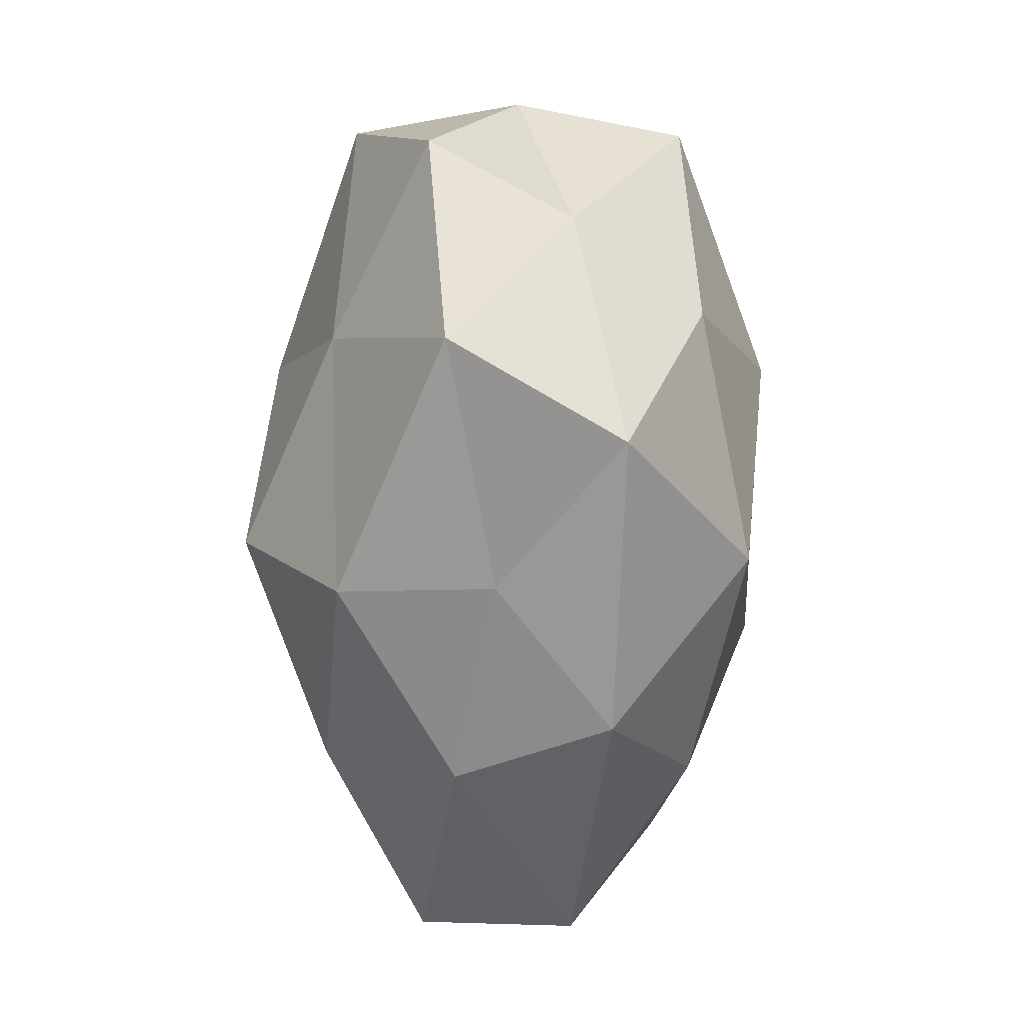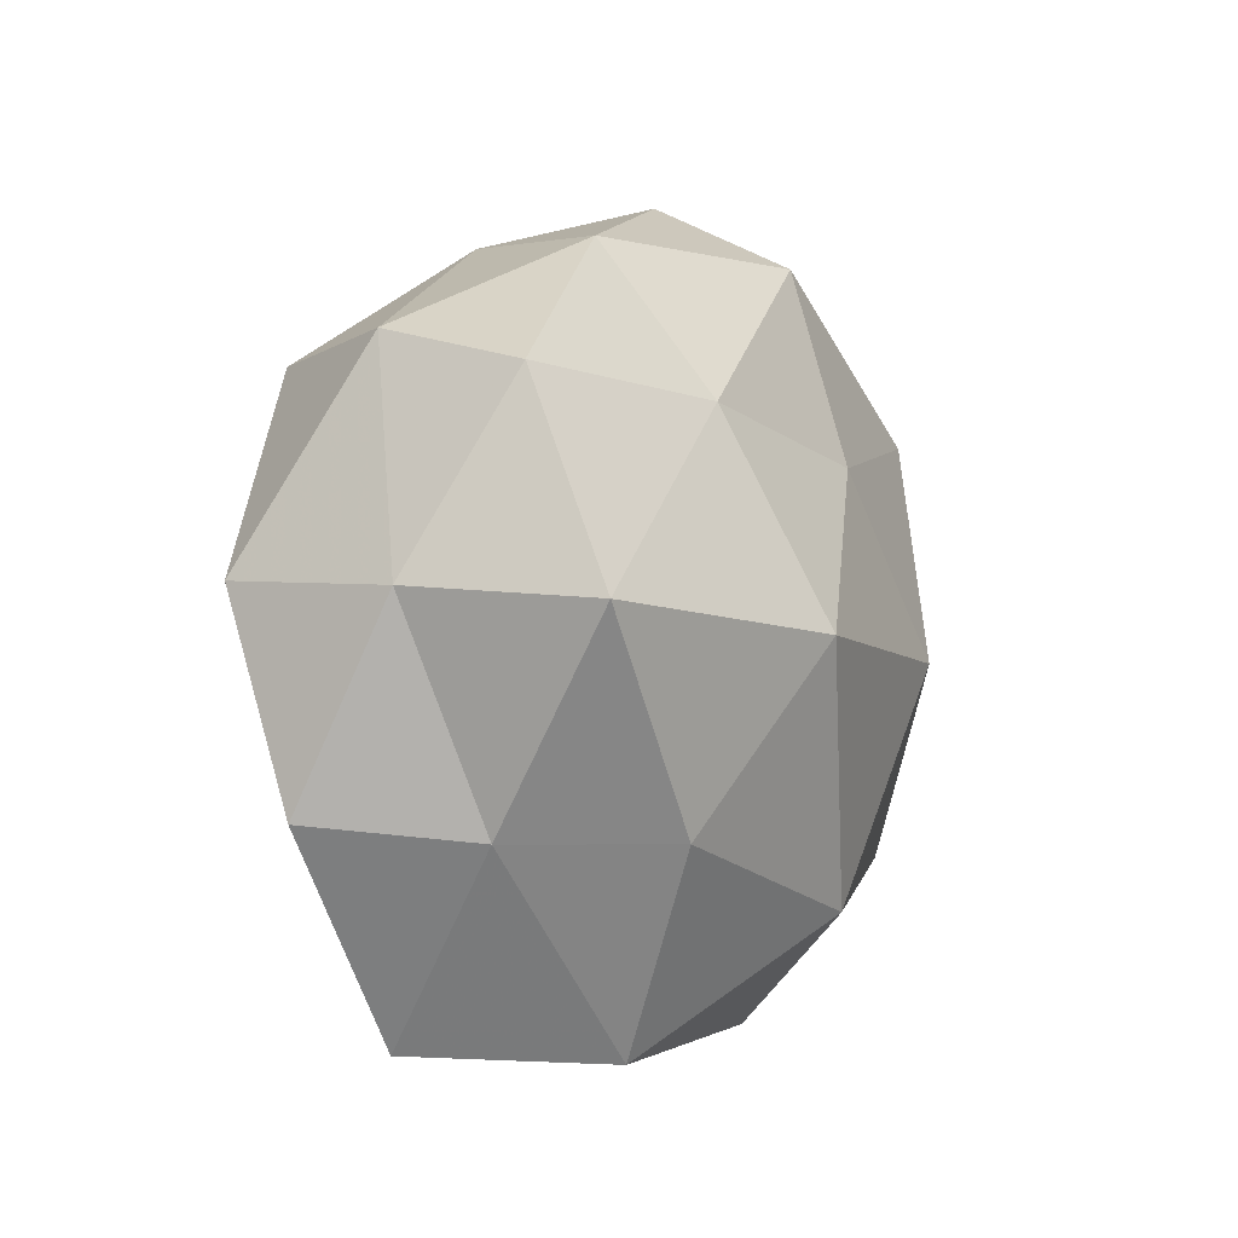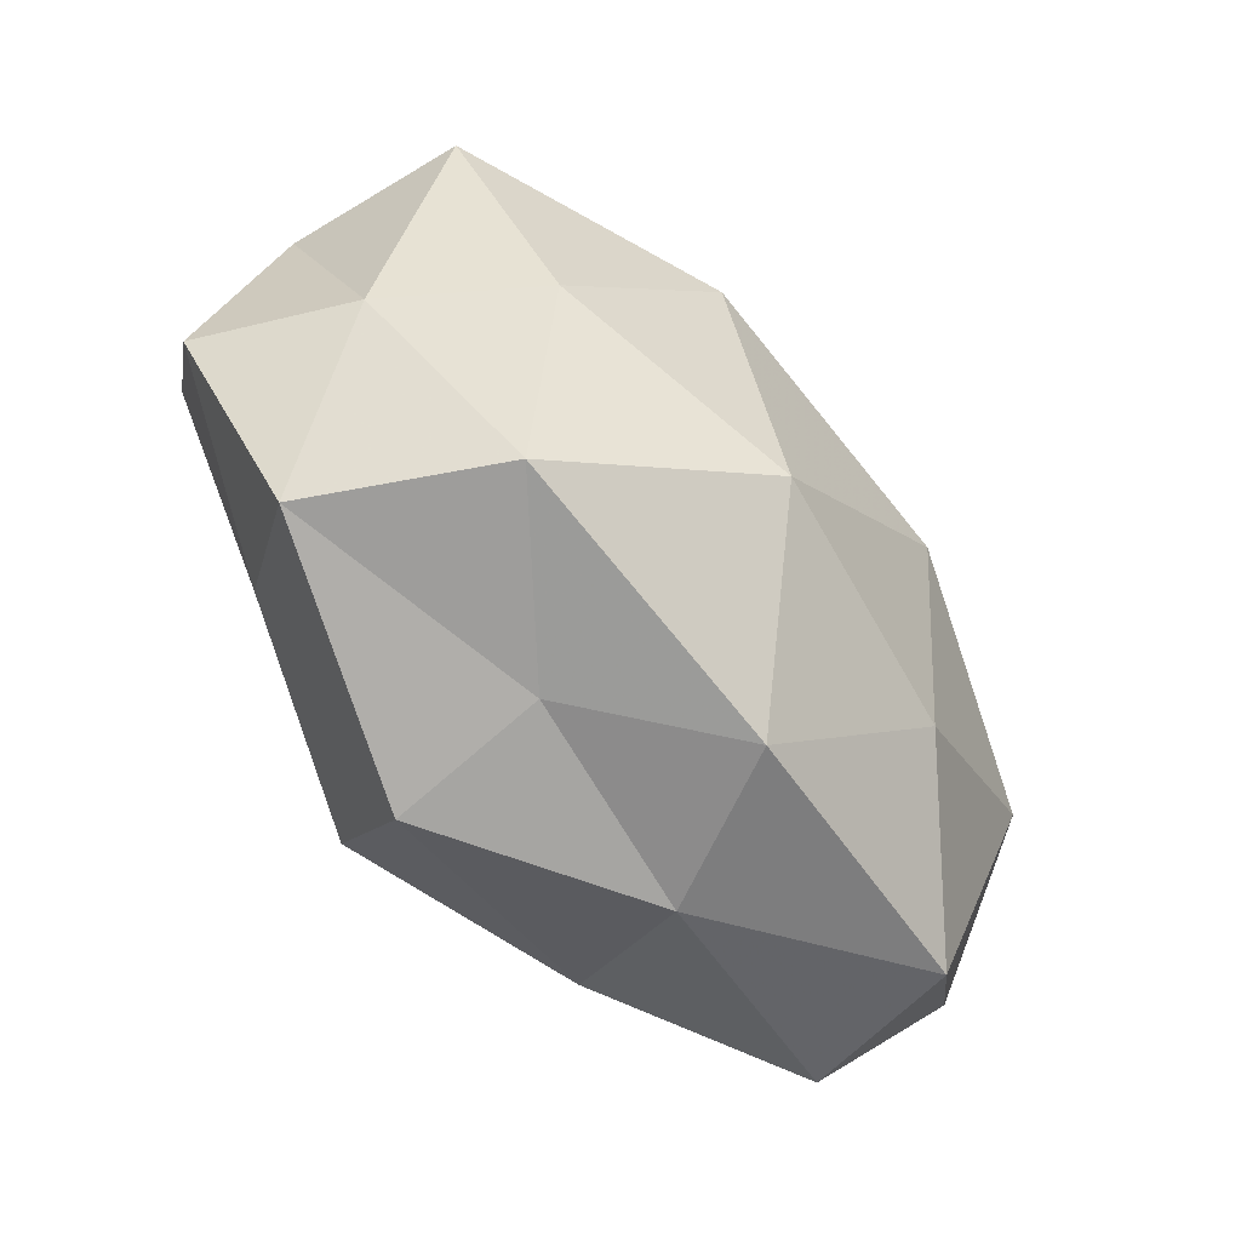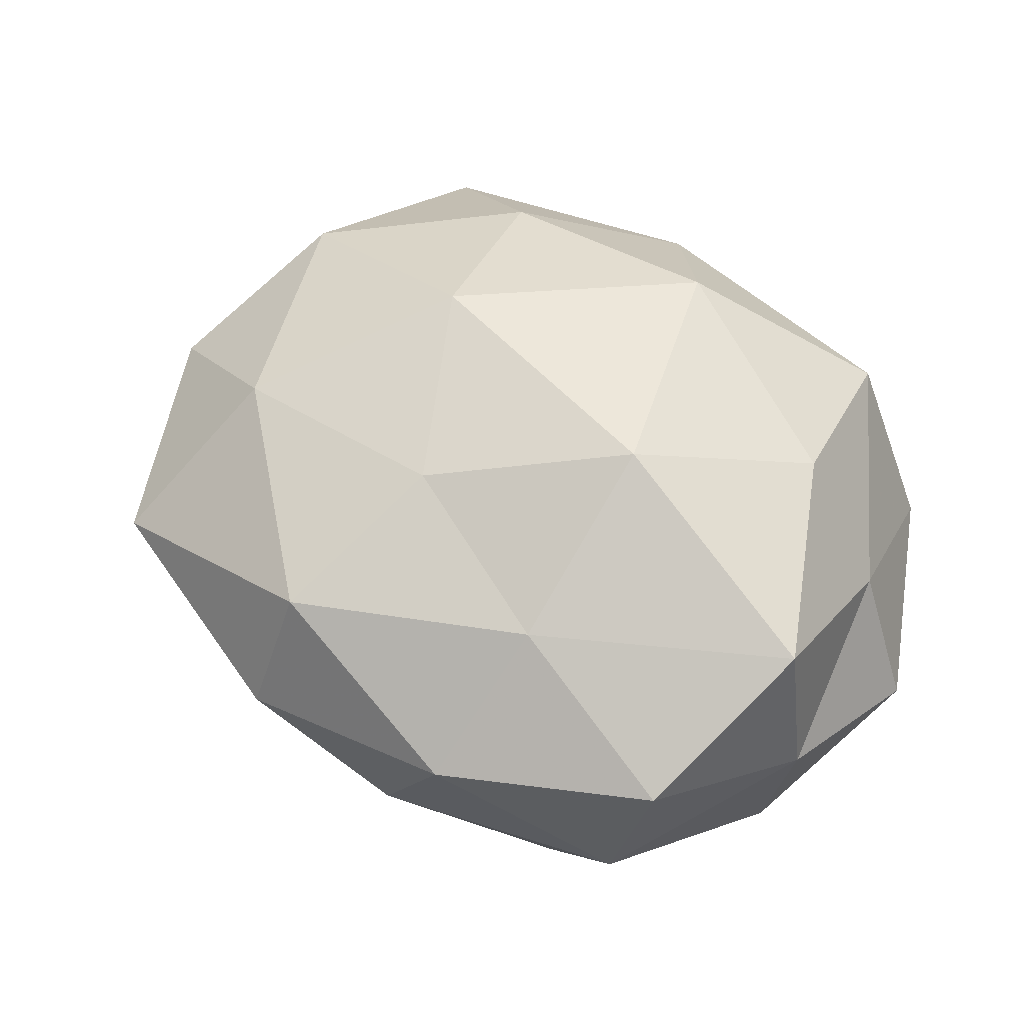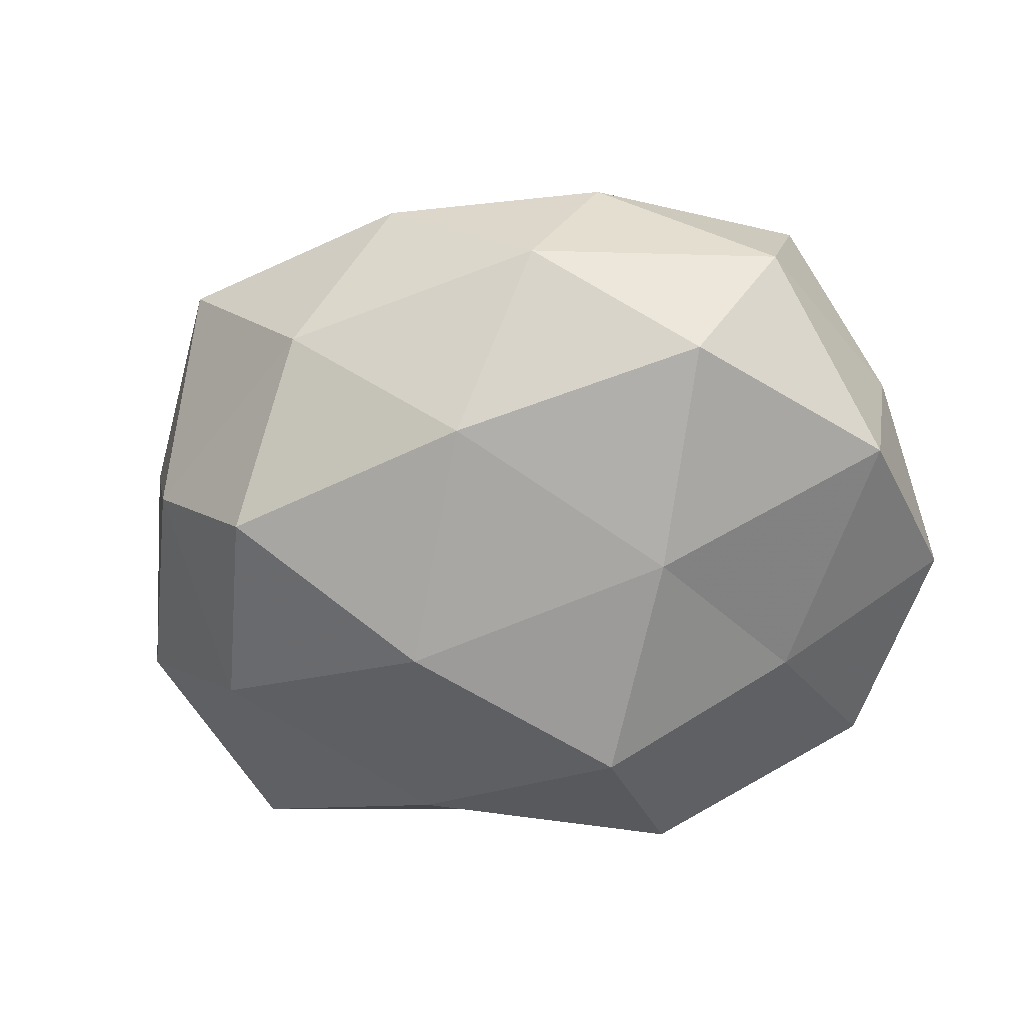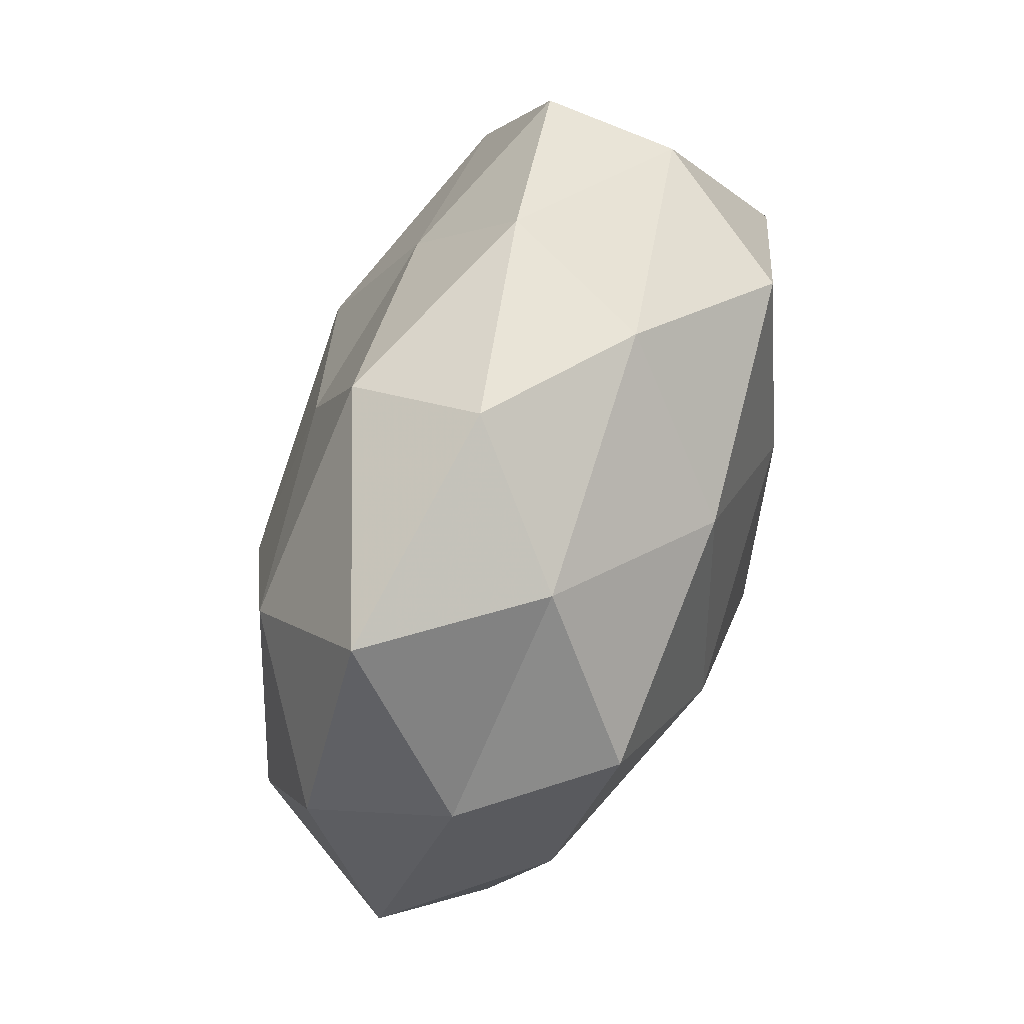
<metadata>
{"format":"obj","ext":"obj","renderer":"f3d","projection":"perspective","resolution":1024,"background":"white","views":[{"elev":-66.0,"azim":-89.3,"up":"+Y"},{"elev":2.3,"azim":-65.7,"up":"+Y"},{"elev":-72.4,"azim":-47.8,"up":"+Y"},{"elev":56.5,"azim":-138.6,"up":"+Z"},{"elev":-64.9,"azim":-165.5,"up":"+Z"},{"elev":71.1,"azim":109.7,"up":"+Y"}]}
</metadata>
<code>
v 0.009705 -0.04406 0.01211
v 0.01584 -0.0007871 -0.032
v 0.04721 0.02028 -0.008241
v -0.04543 0.02907 0.01182
v 0.02173 -0.02762 -0.02374
v -0.04966 0.007746 -0.01918
v -0.0264 -0.04195 0.01382
v -0.03875 -0.04048 -0.006744
v 0.002438 0.01922 0.02729
v -0.05323 0.007651 0.001684
v -0.01878 0.00387 -0.03052
v -0.008491 -0.04302 -0.02003
v -0.02088 0.04315 0.00779
v 0.04395 -0.03462 0.007289
v 0.04632 -0.02982 -0.01198
v -0.02978 0.02978 -0.02395
v -0.02141 0.02573 0.02173
v 0.01803 -0.04053 -0.006896
v 0.01702 -0.002721 0.03195
v -0.01851 0.002057 0.03354
v -0.04913 0.00652 0.02241
v -0.005482 -0.0224 -0.03303
v 0.006629 0.04885 0.002483
v 0.03688 0.04208 0.007458
v 0.0517 0.01641 0.0095
v -0.04556 -0.01748 0.008209
v 0.03118 0.02191 0.02341
v -0.01142 0.04326 -0.01092
v 0.005787 0.04131 0.01931
v 0.03427 0.02103 -0.02551
v 0.04615 -0.006322 0.0193
v 0.0221 0.03966 -0.01205
v 0.04381 -0.004906 -0.02033
v 0.002603 0.02751 -0.02687
v -0.03121 -0.01925 -0.02121
v -0.03341 -0.01802 0.02392
v -0.05471 -0.01542 -0.008989
v 0.05837 -0.007411 -0.001224
v 0.02532 -0.02625 0.02269
v -0.005069 -0.02818 0.02944
v -0.007846 -0.04146 -0.001556
v -0.04217 0.03274 -0.006023
f 6 16 11
f 4 17 13
f 18 12 5
f 14 1 18
f 15 18 5
f 15 14 18
f 17 20 9
f 9 20 19
f 4 10 21
f 4 21 17
f 21 20 17
f 5 22 2
f 2 22 11
f 5 12 22
f 25 3 24
f 26 8 7
f 10 26 21
f 19 27 9
f 24 27 25
f 13 23 28
f 17 9 29
f 17 29 13
f 13 29 23
f 23 29 24
f 29 9 27
f 29 27 24
f 31 27 19
f 31 25 27
f 3 32 24
f 24 32 23
f 28 23 32
f 3 30 32
f 5 2 33
f 15 5 33
f 33 2 30
f 33 30 3
f 2 11 34
f 34 11 16
f 16 28 34
f 30 2 34
f 28 32 34
f 34 32 30
f 6 11 35
f 12 8 35
f 35 11 22
f 22 12 35
f 21 36 20
f 36 26 7
f 21 26 36
f 10 6 37
f 26 37 8
f 10 37 26
f 37 6 35
f 35 8 37
f 15 38 14
f 38 3 25
f 38 31 14
f 38 25 31
f 33 3 38
f 15 33 38
f 14 39 1
f 14 31 39
f 39 31 19
f 1 40 7
f 20 40 19
f 7 40 36
f 20 36 40
f 1 39 40
f 19 40 39
f 41 1 7
f 7 8 41
f 12 41 8
f 18 1 41
f 18 41 12
f 4 42 10
f 42 6 10
f 4 13 42
f 42 16 6
f 13 28 42
f 42 28 16

</code>
